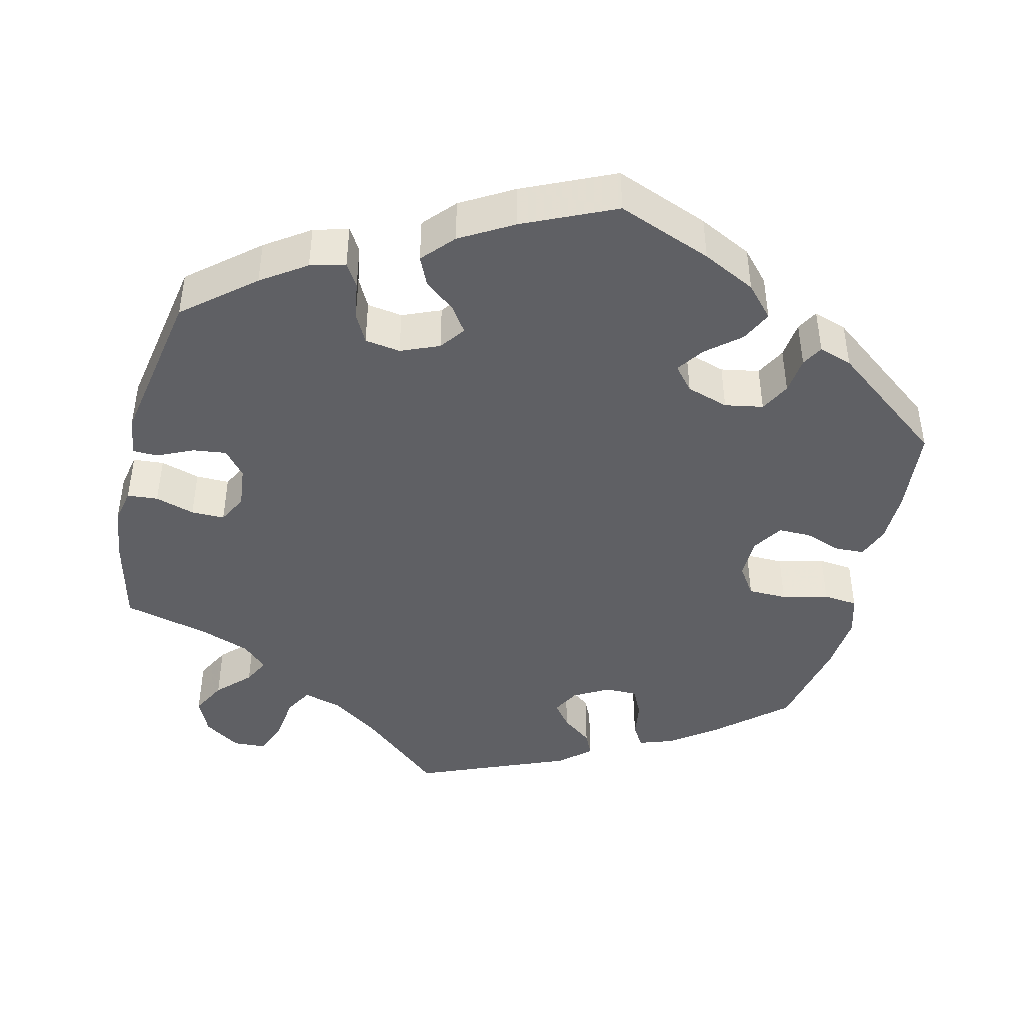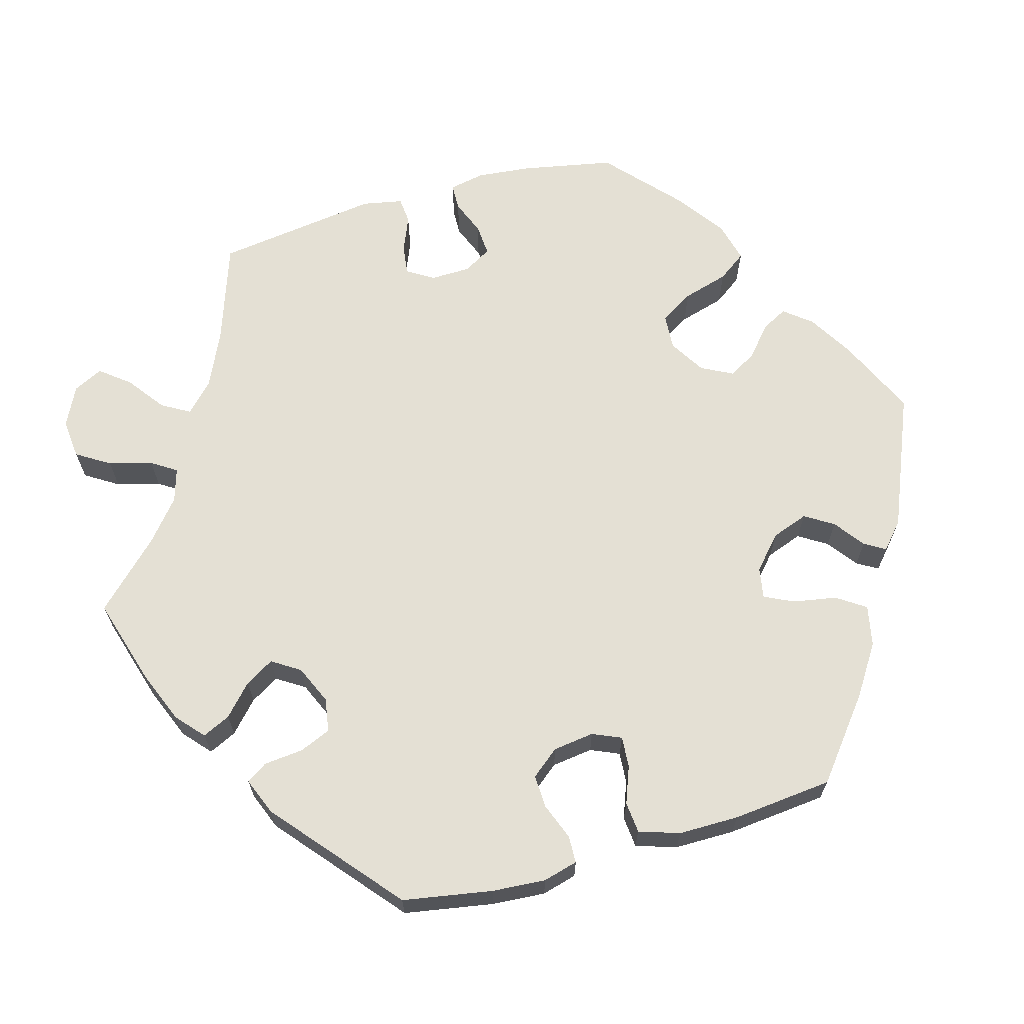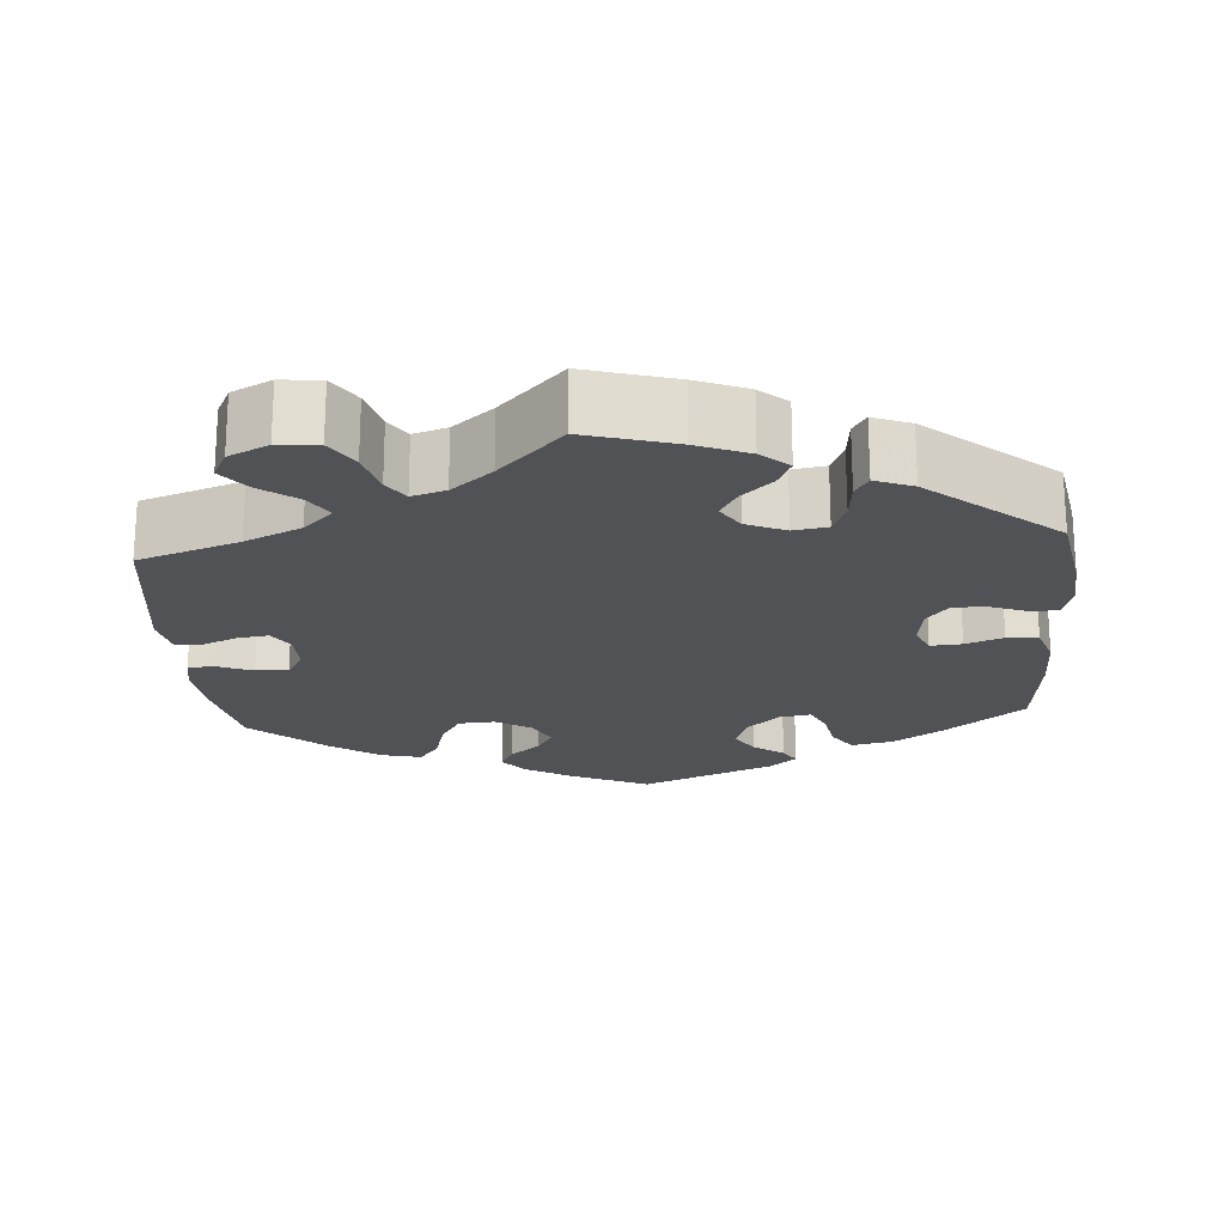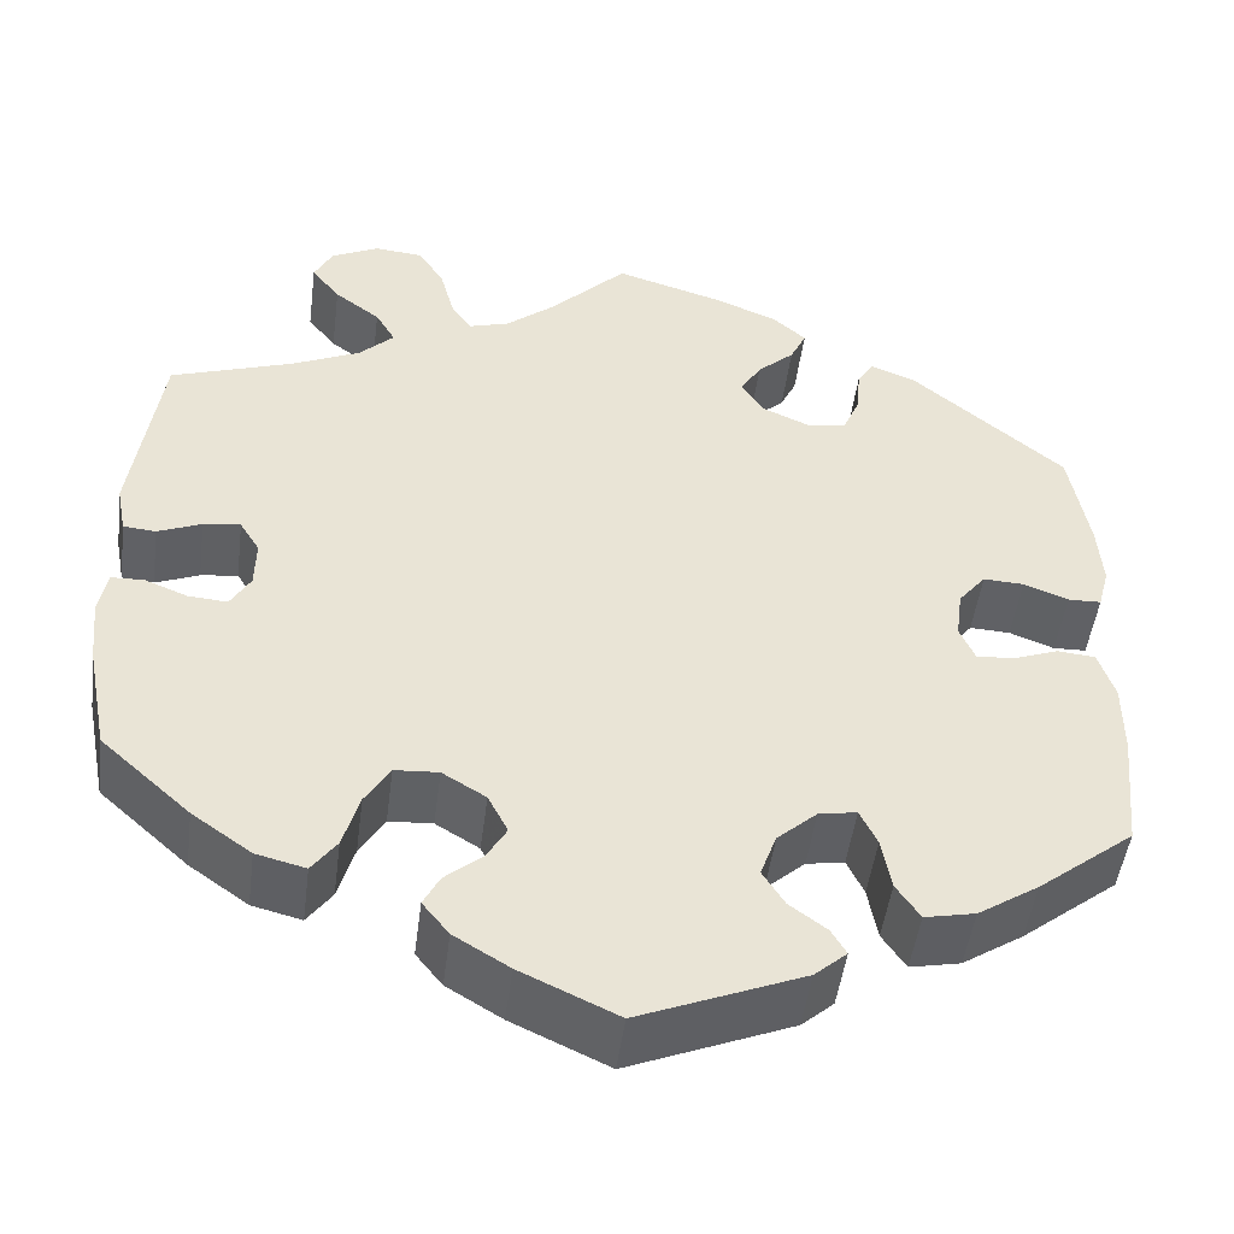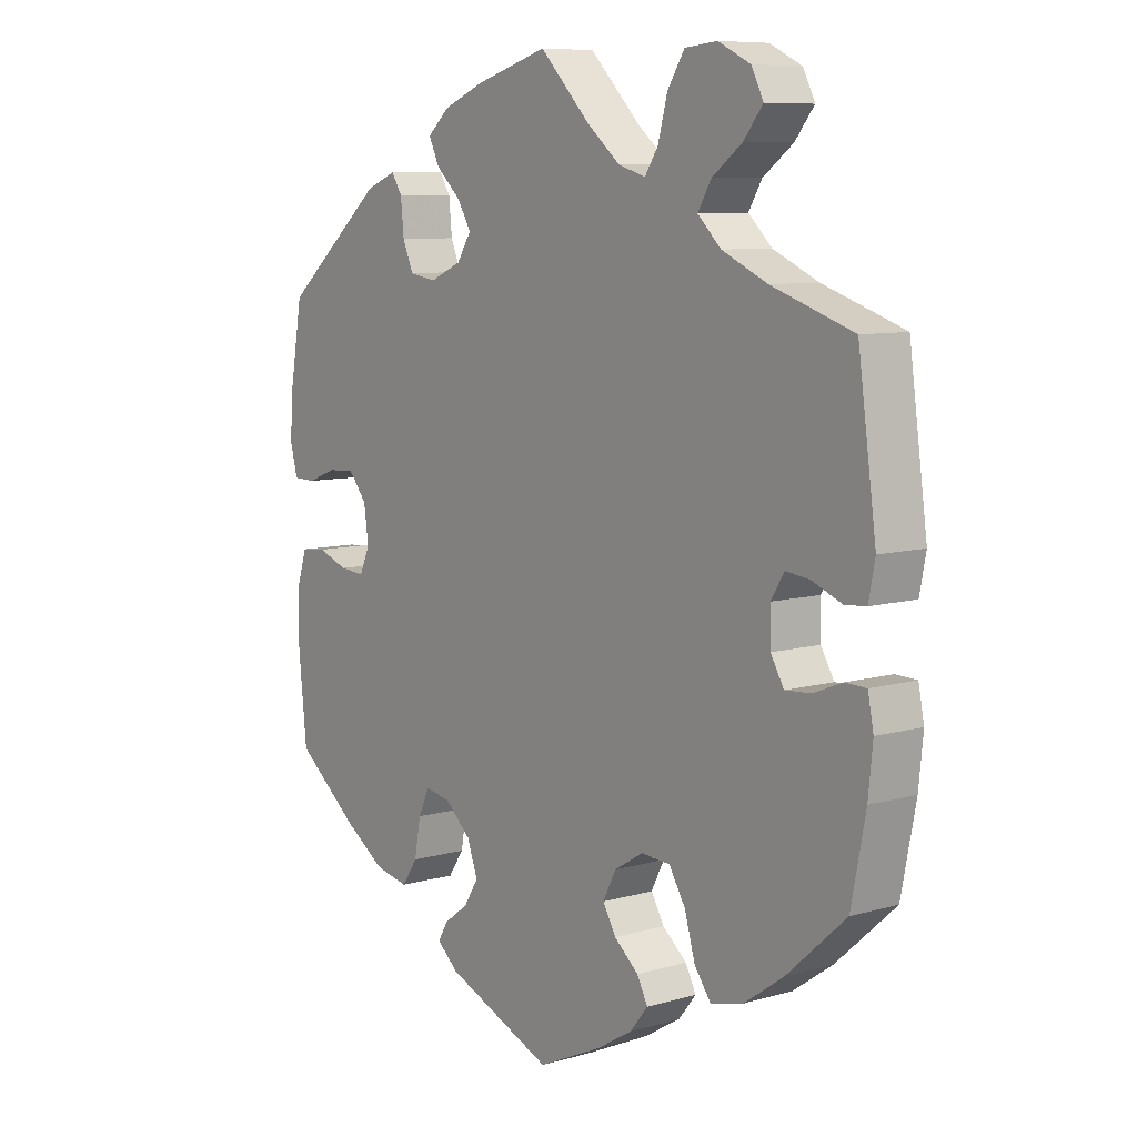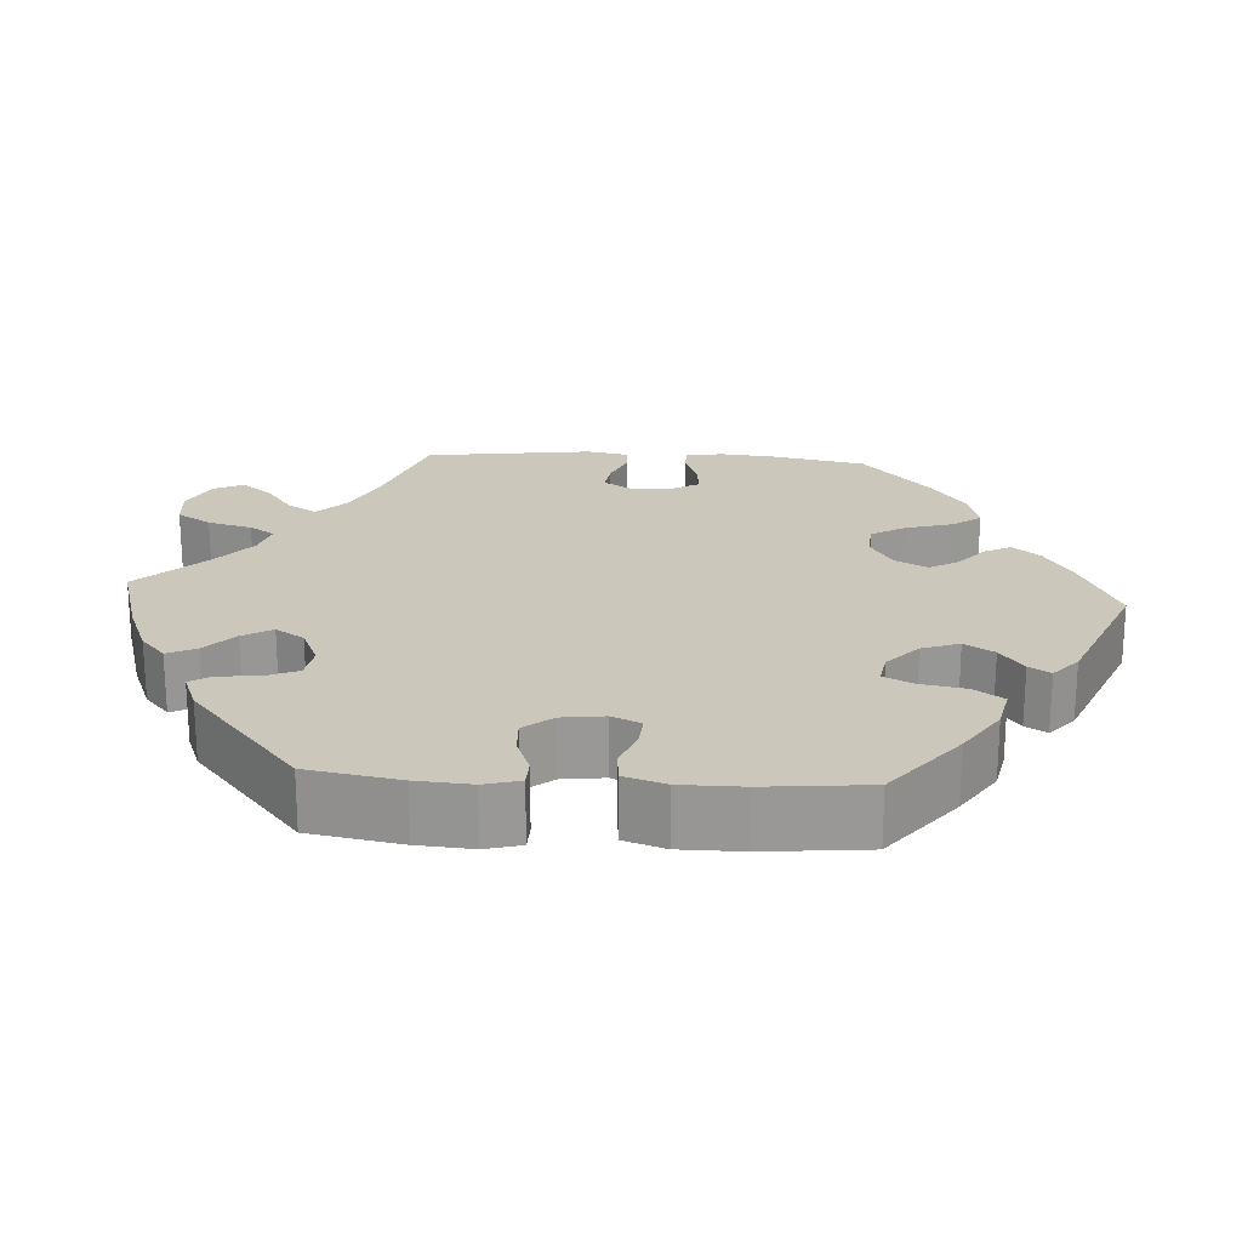
<metadata>
{"format":"obj","ext":"obj","renderer":"f3d","projection":"perspective","resolution":1024,"background":"white","views":[{"elev":-44.0,"azim":106.6,"up":"+Y"},{"elev":66.0,"azim":74.2,"up":"+Y"},{"elev":-20.8,"azim":4.4,"up":"+Y"},{"elev":-48.7,"azim":-7.4,"up":"+Z"},{"elev":8.4,"azim":-128.1,"up":"+Z"},{"elev":21.6,"azim":93.7,"up":"+Y"}]}
</metadata>
<code>
v 0.398 0.07 -0.37
v 0.334 0.07 -0.412
v 0.281 0.07 -0.423
v 0.256 0.07 -0.386
v 0.246 0.07 -0.33
v 0.228 0.07 -0.292
v 0.188 0.07 -0.299
v 0.146 0.07 -0.337
v 0.129 0.07 -0.384
v 0.152 0.07 -0.421
v 0.191 0.07 -0.45
v 0.207 0.07 -0.477
v 0.173 0.07 -0.507
v 0.001 0.07 -0.578
v -0.101 0.07 -0.531
v -0.159 0.07 -0.496
v -0.187 0.07 -0.461
v -0.17 0.07 -0.428
v -0.131 0.07 -0.395
v -0.11 0.07 -0.359
v -0.131 0.07 -0.318
v -0.177 0.07 -0.29
v -0.223 0.07 -0.293
v -0.249 0.07 -0.336
v -0.266 0.07 -0.395
v -0.292 0.07 -0.431
v -0.344 0.07 -0.418
v -0.406 0.07 -0.374
v -0.5 0.07 -0.289
v -0.523 0.07 -0.171
v -0.53 0.07 -0.101
v -0.521 0.07 -0.055
v -0.487 0.07 -0.054
v -0.442 0.07 -0.072
v -0.401 0.07 -0.075
v -0.38 0.07 -0.039
v -0.379 0.07 0.013
v -0.4 0.07 0.047
v -0.439 0.07 0.042
v -0.485 0.07 0.023
v -0.519 0.07 0.026
v -0.529 0.07 0.078
v -0.5 0.07 0.289
v -0.371 0.07 0.333
v -0.299 0.07 0.366
v -0.262 0.07 0.402
v -0.283 0.07 0.438
v -0.331 0.07 0.474
v -0.361 0.07 0.512
v -0.342 0.07 0.55
v -0.291 0.07 0.575
v -0.24 0.07 0.57
v -0.213 0.07 0.527
v -0.198 0.07 0.471
v -0.177 0.07 0.439
v -0.134 0.07 0.452
v -0.082 0.07 0.495
v -0.001 0.07 0.578
v 0.113 0.07 0.544
v 0.179 0.07 0.517
v 0.214 0.07 0.486
v 0.197 0.07 0.45
v 0.158 0.07 0.414
v 0.136 0.07 0.377
v 0.159 0.07 0.341
v 0.209 0.07 0.319
v 0.252 0.07 0.326
v 0.269 0.07 0.366
v 0.274 0.07 0.417
v 0.291 0.07 0.444
v 0.339 0.07 0.425
v 0.5 0.07 0.289
v 0.52 0.07 0.174
v 0.525 0.07 0.105
v 0.513 0.07 0.06
v 0.478 0.07 0.059
v 0.431 0.07 0.077
v 0.388 0.07 0.079
v 0.359 0.07 0.043
v 0.352 0.07 -0.01
v 0.368 0.07 -0.047
v 0.408 0.07 -0.044
v 0.456 0.07 -0.026
v 0.496 0.07 -0.03
v 0.513 0.07 -0.082
v 0.513 0.07 -0.16
v 0.5 0.07 -0.289
v 0.398 0 -0.37
v 0.334 0 -0.412
v 0.281 0 -0.423
v 0.256 0 -0.386
v 0.246 0 -0.33
v 0.228 0 -0.292
v 0.188 0 -0.299
v 0.146 0 -0.337
v 0.129 0 -0.384
v 0.152 0 -0.421
v 0.191 0 -0.45
v 0.207 0 -0.477
v 0.173 0 -0.507
v 0.001 0 -0.578
v -0.101 0 -0.531
v -0.159 0 -0.496
v -0.187 0 -0.461
v -0.17 0 -0.428
v -0.131 0 -0.395
v -0.11 0 -0.359
v -0.131 0 -0.318
v -0.177 0 -0.29
v -0.223 0 -0.293
v -0.249 0 -0.336
v -0.266 0 -0.395
v -0.292 0 -0.431
v -0.344 0 -0.418
v -0.406 0 -0.374
v -0.5 0 -0.289
v -0.523 0 -0.171
v -0.53 0 -0.101
v -0.521 0 -0.055
v -0.487 0 -0.054
v -0.442 0 -0.072
v -0.401 0 -0.075
v -0.38 0 -0.039
v -0.379 0 0.013
v -0.4 0 0.047
v -0.439 0 0.042
v -0.485 0 0.023
v -0.519 0 0.026
v -0.529 0 0.078
v -0.5 0 0.289
v -0.371 0 0.333
v -0.299 0 0.366
v -0.262 0 0.402
v -0.283 0 0.438
v -0.331 0 0.474
v -0.361 0 0.512
v -0.342 0 0.55
v -0.291 0 0.575
v -0.24 0 0.57
v -0.213 0 0.527
v -0.198 0 0.471
v -0.177 0 0.439
v -0.134 0 0.452
v -0.082 0 0.495
v -0.001 0 0.578
v 0.113 0 0.544
v 0.179 0 0.517
v 0.214 0 0.486
v 0.197 0 0.45
v 0.158 0 0.414
v 0.136 0 0.377
v 0.159 0 0.341
v 0.209 0 0.319
v 0.252 0 0.326
v 0.269 0 0.366
v 0.274 0 0.417
v 0.291 0 0.444
v 0.339 0 0.425
v 0.5 0 0.289
v 0.52 0 0.174
v 0.525 0 0.105
v 0.513 0 0.06
v 0.478 0 0.059
v 0.431 0 0.077
v 0.388 0 0.079
v 0.359 0 0.043
v 0.352 0 -0.01
v 0.368 0 -0.047
v 0.408 0 -0.044
v 0.456 0 -0.026
v 0.496 0 -0.03
v 0.513 0 -0.082
v 0.513 0 -0.16
v 0.5 0 -0.289
f 82 83 84 85
f 81 82 85 86
f 74 75 76 77
f 74 77 78
f 73 74 78
f 72 73 78
f 71 72 78 79
f 68 69 70 71
f 67 68 71 79
f 60 61 62 63
f 60 63 64
f 57 58 59 60
f 56 57 60 64
f 55 56 64 65
f 51 52 53 54
f 51 54 55
f 50 51 55
f 47 48 49 50
f 46 47 50 55
f 45 46 55 65
f 41 42 43 44
f 39 40 41 44
f 38 39 44 45
f 37 38 45 65
f 31 32 33 34
f 31 34 35
f 30 31 35
f 29 30 35
f 28 29 35 36
f 24 25 26 27
f 23 24 27 28
f 16 17 18 19
f 16 19 20
f 15 16 20
f 14 15 20
f 13 14 20
f 10 11 12 13
f 9 10 13 20
f 8 9 20 21
f 2 3 4 5
f 2 5 6
f 1 2 6
f 81 86 87 1
f 66 67 79 80
f 36 37 65 66
f 23 28 36 66
f 22 23 66 80
f 7 8 21 22
f 6 7 22 80
f 1 6 80 81
f 172 171 170 169
f 173 172 169 168
f 164 163 162 161
f 165 164 161
f 165 161 160
f 165 160 159
f 166 165 159 158
f 158 157 156 155
f 166 158 155 154
f 150 149 148 147
f 151 150 147
f 147 146 145 144
f 151 147 144 143
f 152 151 143 142
f 141 140 139 138
f 142 141 138
f 142 138 137
f 137 136 135 134
f 142 137 134 133
f 152 142 133 132
f 131 130 129 128
f 131 128 127 126
f 132 131 126 125
f 152 132 125 124
f 121 120 119 118
f 122 121 118
f 122 118 117
f 122 117 116
f 123 122 116 115
f 114 113 112 111
f 115 114 111 110
f 106 105 104 103
f 107 106 103
f 107 103 102
f 107 102 101
f 107 101 100
f 100 99 98 97
f 107 100 97 96
f 108 107 96 95
f 92 91 90 89
f 93 92 89
f 93 89 88
f 88 174 173 168
f 167 166 154 153
f 153 152 124 123
f 153 123 115 110
f 167 153 110 109
f 109 108 95 94
f 167 109 94 93
f 168 167 93 88
f 1 88 89 2
f 2 89 90 3
f 3 90 91 4
f 4 91 92 5
f 5 92 93 6
f 6 93 94 7
f 7 94 95 8
f 8 95 96 9
f 9 96 97 10
f 10 97 98 11
f 11 98 99 12
f 12 99 100 13
f 13 100 101 14
f 14 101 102 15
f 15 102 103 16
f 16 103 104 17
f 17 104 105 18
f 18 105 106 19
f 19 106 107 20
f 20 107 108 21
f 21 108 109 22
f 22 109 110 23
f 23 110 111 24
f 24 111 112 25
f 25 112 113 26
f 26 113 114 27
f 27 114 115 28
f 28 115 116 29
f 29 116 117 30
f 30 117 118 31
f 31 118 119 32
f 32 119 120 33
f 33 120 121 34
f 34 121 122 35
f 35 122 123 36
f 36 123 124 37
f 37 124 125 38
f 38 125 126 39
f 39 126 127 40
f 40 127 128 41
f 41 128 129 42
f 42 129 130 43
f 43 130 131 44
f 44 131 132 45
f 45 132 133 46
f 46 133 134 47
f 47 134 135 48
f 48 135 136 49
f 49 136 137 50
f 50 137 138 51
f 51 138 139 52
f 52 139 140 53
f 53 140 141 54
f 54 141 142 55
f 55 142 143 56
f 56 143 144 57
f 57 144 145 58
f 58 145 146 59
f 59 146 147 60
f 60 147 148 61
f 61 148 149 62
f 62 149 150 63
f 63 150 151 64
f 64 151 152 65
f 65 152 153 66
f 66 153 154 67
f 67 154 155 68
f 68 155 156 69
f 69 156 157 70
f 70 157 158 71
f 71 158 159 72
f 72 159 160 73
f 73 160 161 74
f 74 161 162 75
f 75 162 163 76
f 76 163 164 77
f 77 164 165 78
f 78 165 166 79
f 79 166 167 80
f 80 167 168 81
f 81 168 169 82
f 82 169 170 83
f 83 170 171 84
f 84 171 172 85
f 85 172 173 86
f 86 173 174 87
f 87 174 88 1

</code>
